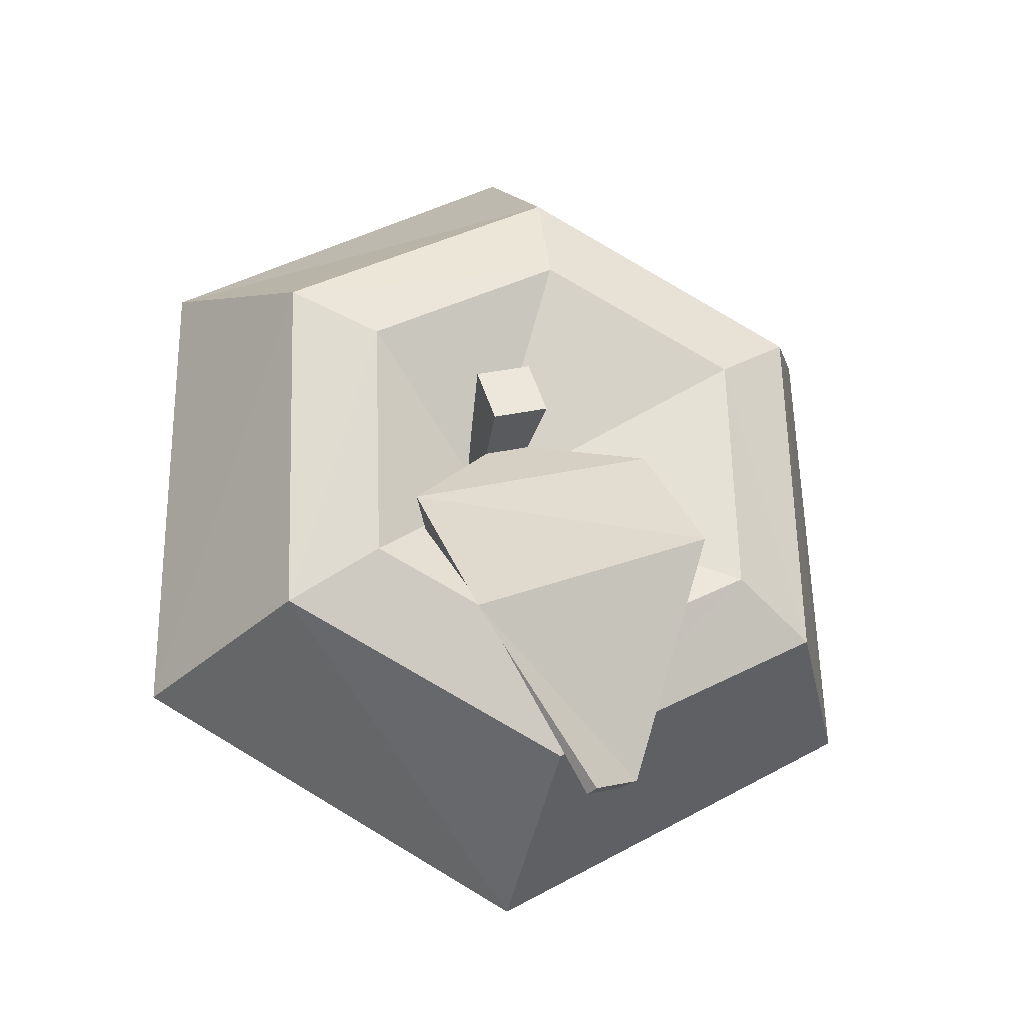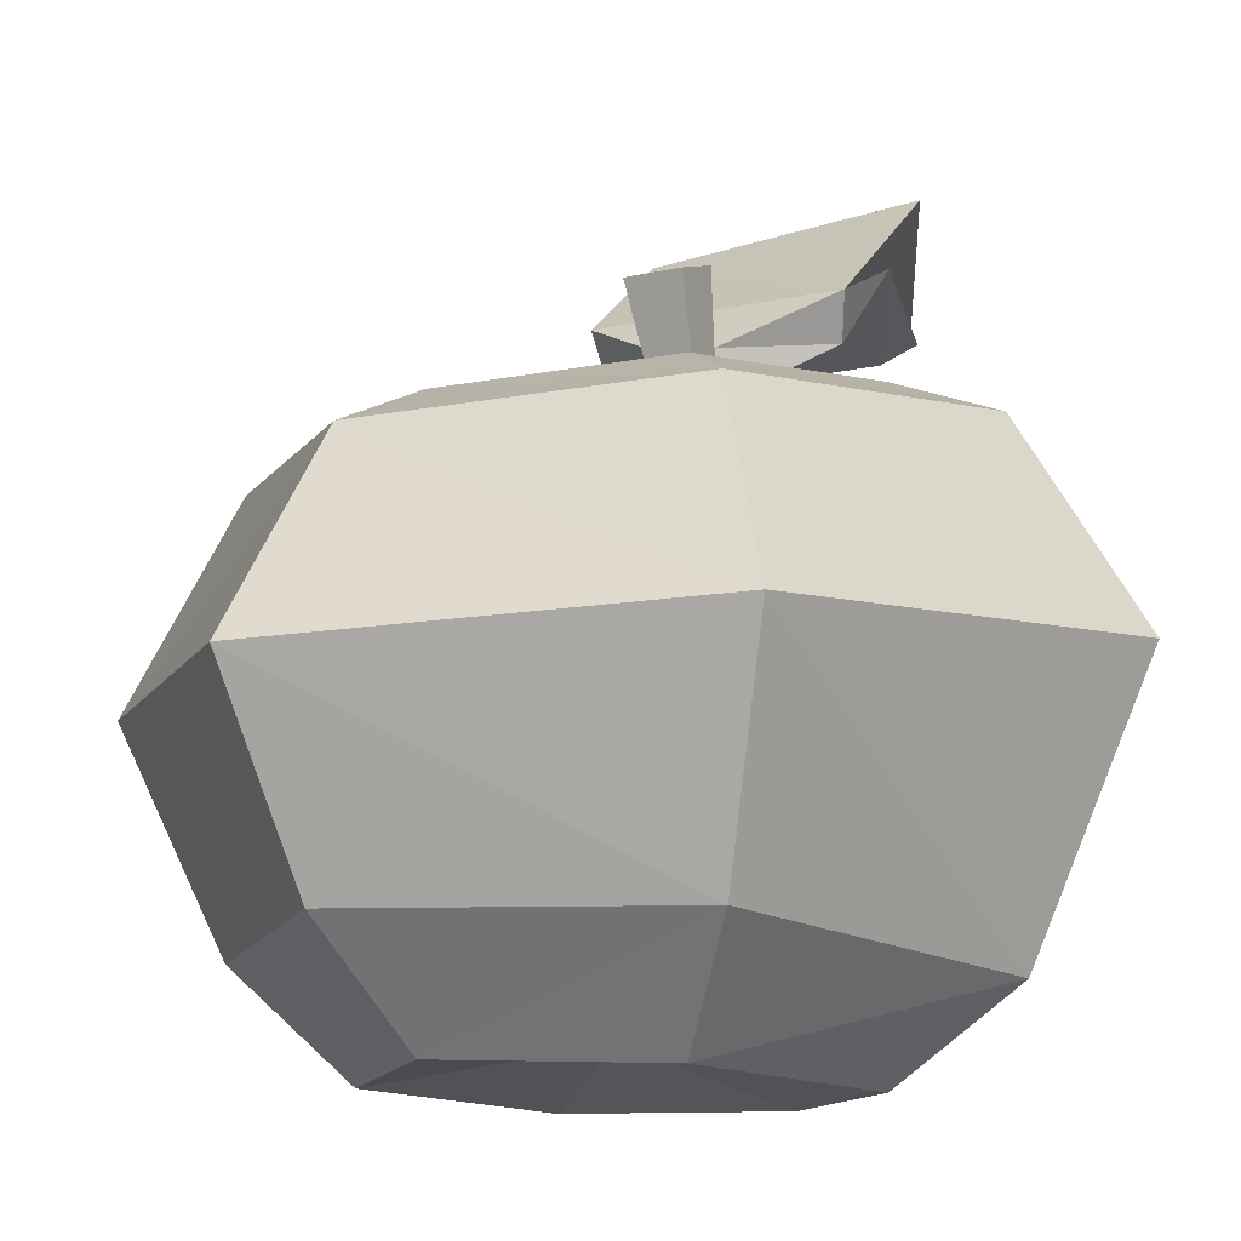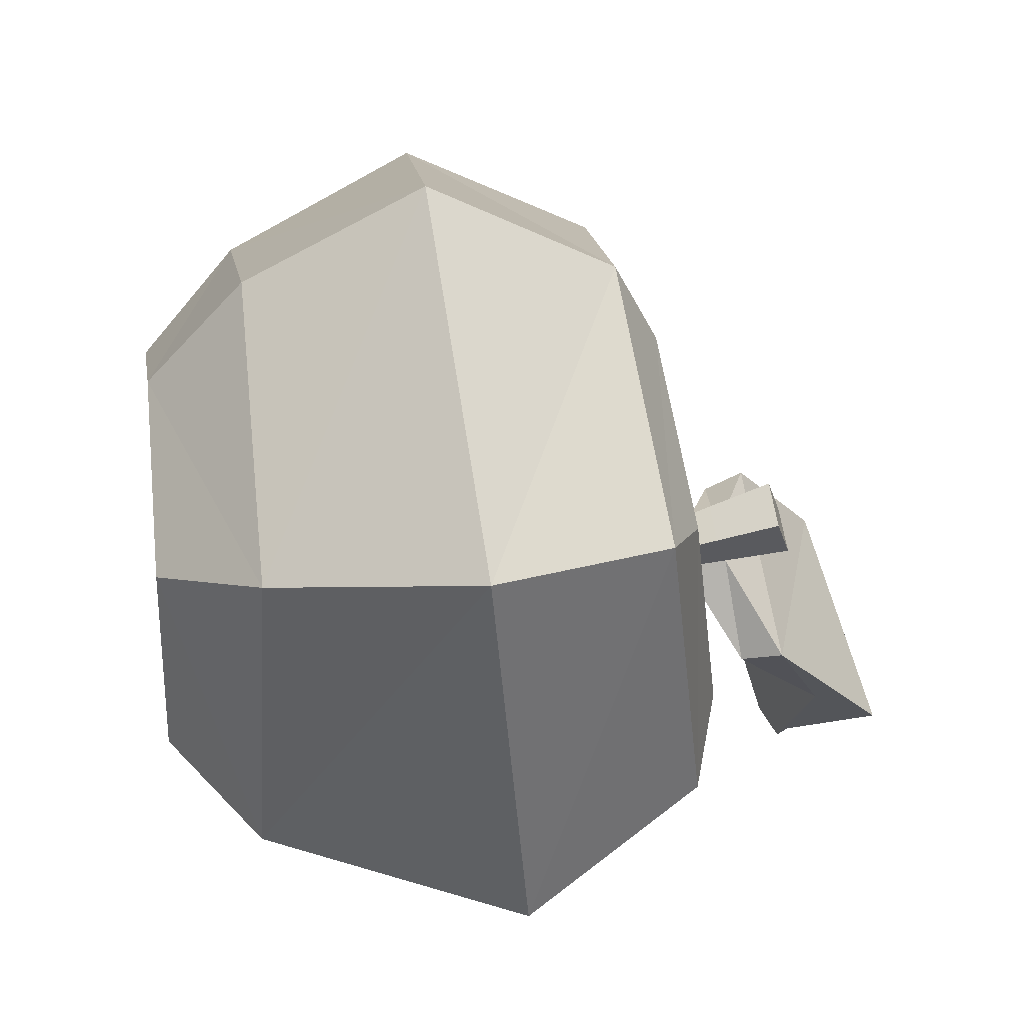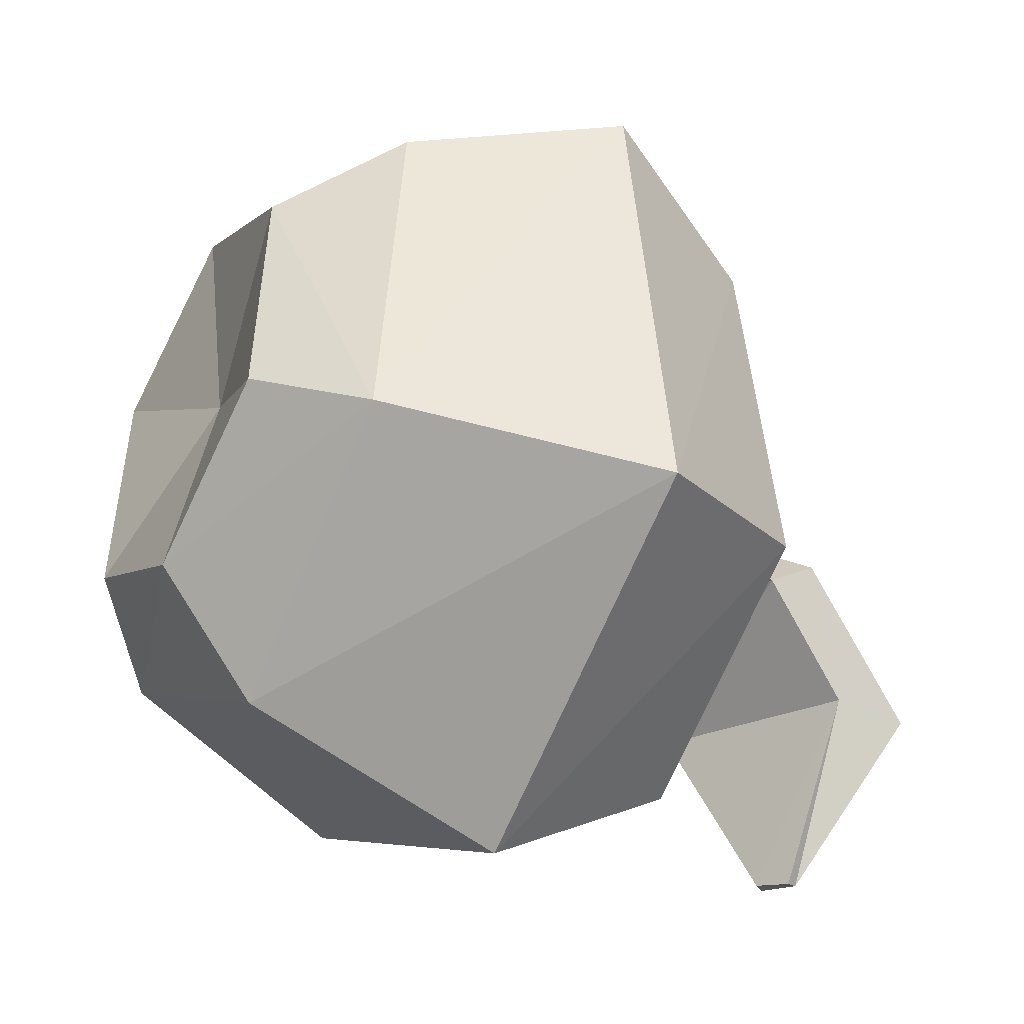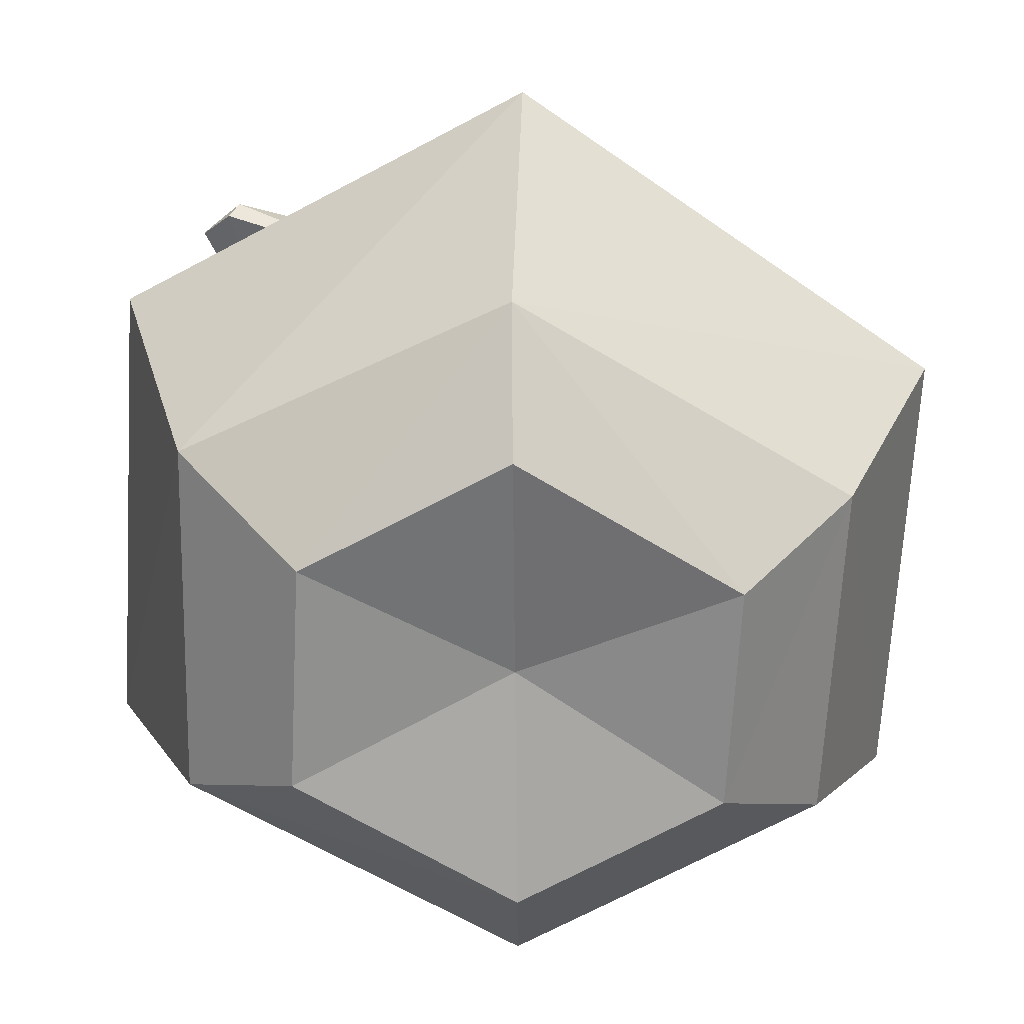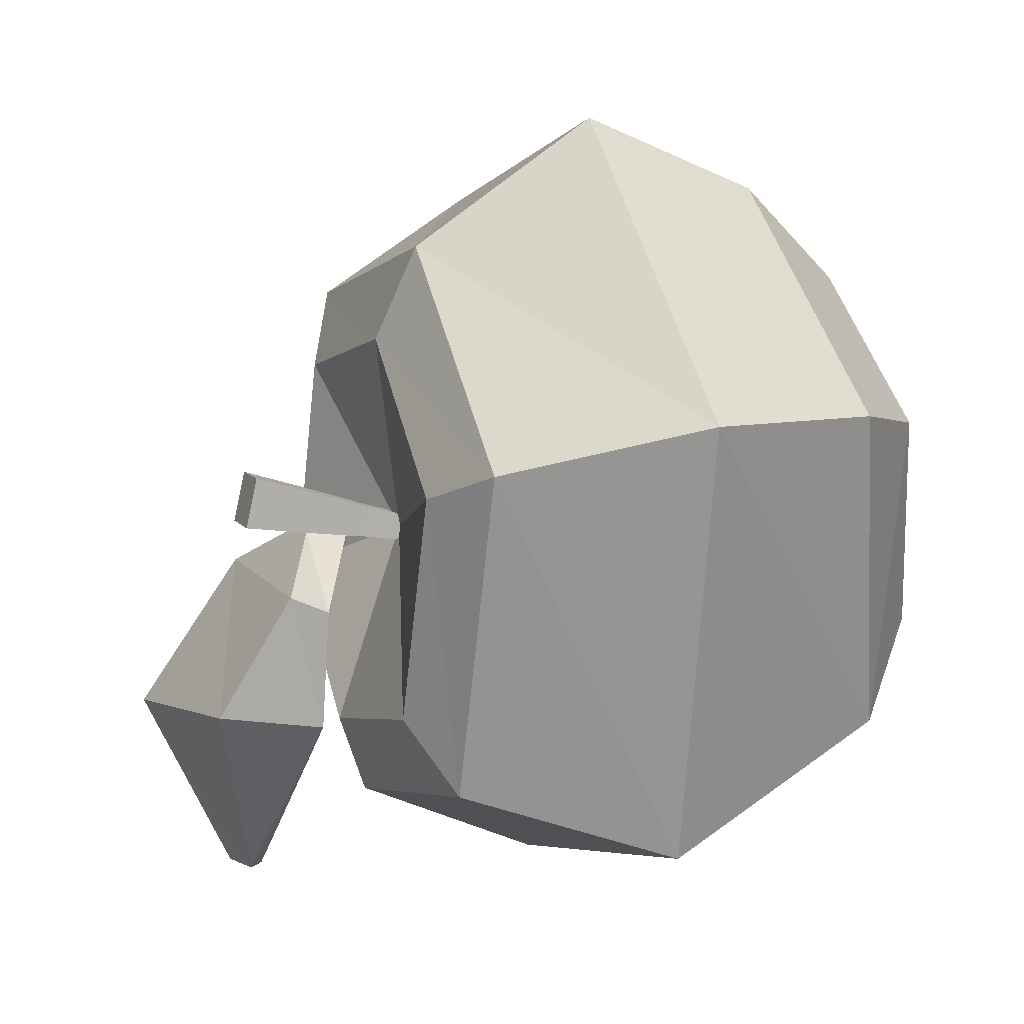
<metadata>
{"format":"obj","ext":"obj","renderer":"f3d","projection":"perspective","resolution":1024,"background":"white","views":[{"elev":-18.9,"azim":164.3,"up":"+Z"},{"elev":-12.4,"azim":43.4,"up":"+Y"},{"elev":41.6,"azim":82.0,"up":"+Z"},{"elev":-38.3,"azim":60.7,"up":"+Z"},{"elev":-66.3,"azim":-122.3,"up":"+Y"},{"elev":25.3,"azim":-110.9,"up":"+Z"}]}
</metadata>
<code>
o apple_Sphere.001
v -0 0.3233 -0.2174
v -0 0.1024 -0.432
v -0 -0.2649 -0.2175
v 0.1881 0.3117 -0.1203
v 0.3719 0.08696 -0.2266
v 0.18 -0.2638 -0.116
v 0.1881 0.2828 0.1207
v 0.3571 0.05262 0.2301
v 0.18 -0.2546 0.1164
v -0 0.2712 0.2177
v -0 0.0379 0.426
v -0 -0.2478 0.2178
v -0 -0.2221 0.000173
v 0.06085 0.2305 -0.02812
v -0.1881 0.2828 0.1207
v -0.3571 0.05262 0.2301
v -0.18 -0.2546 0.1164
v -0.1881 0.3117 -0.1203
v -0.3719 0.08696 -0.2266
v -0.18 -0.2638 -0.116
v -0 -0.1642 -0.3448
v 0.2737 -0.1771 -0.1762
v 0.2737 -0.1529 0.1765
v -0 -0.1454 0.3305
v -0.2737 -0.1529 0.1765
v -0.2737 -0.1771 -0.1762
v -0 0.2968 -0.3121
v 0.2698 0.2809 -0.1714
v 0.2682 0.242 0.1721
v -0 0.2262 0.3118
v -0.2682 0.242 0.1721
v -0.2698 0.2809 -0.1714
v 0.0552 0.2845 0.01113
v 0.09011 0.2845 0.001767
v 0.0463 0.2958 -0.02205
v 0.08122 0.2958 -0.03141
v 0.05788 0.3882 0.05525
v 0.1099 0.3882 0.04132
v 0.04464 0.4049 0.00587
v 0.09662 0.4049 -0.008064
v 0.0875 0.3398 -0.02214
v 0.09819 0.3262 0.01776
v 0.0562 0.3262 0.02901
v 0.0455 0.3398 -0.01088
v 0.1507 0.3495 -0.1095
v -0.06309 0.3495 -0.05224
v -0.05971 0.3883 -0.02978
v 0.1692 0.3883 -0.09113
v 0.1206 0.4459 -0.2111
v -0.08686 0.3667 -0.1731
v -0.08884 0.4768 -0.1385
v 0.14 0.5087 -0.2312
v 0.04706 0.2755 -0.02697
v 0.05497 0.2655 0.002511
v 0.086 0.2655 -0.005808
v 0.0781 0.2755 -0.03529
v 0.01765 0.4381 -0.3807
v -0.0176 0.4233 -0.3695
v -0.03024 0.4379 -0.3653
v 0.01258 0.4505 -0.3774
v 0.04665 0.1691 -0.05544
v 0.05113 0.1634 -0.03875
v 0.06869 0.1634 -0.04346
v 0.06422 0.1691 -0.06015
f 1 14 4
f 13 3 6
f 27 4 28
f 21 5 22
f 13 6 9
f 28 7 29
f 22 8 23
f 4 14 7
f 13 9 12
f 29 10 30
f 23 11 24
f 7 14 10
f 10 14 15
f 13 12 17
f 10 31 30
f 11 25 24
f 16 26 25
f 15 14 18
f 13 17 20
f 15 32 31
f 19 21 26
f 18 14 1
f 13 20 3
f 18 27 32
f 26 3 20
f 17 26 20
f 12 25 17
f 23 12 9
f 22 9 6
f 3 22 6
f 32 2 19
f 31 19 16
f 30 16 11
f 8 30 11
f 5 29 8
f 2 28 5
f 34 56 36
f 38 39 37
f 42 40 38
f 43 39 44
f 41 39 40
f 43 38 37
f 34 43 33
f 41 47 44
f 33 44 35
f 34 41 42
f 48 49 52
f 44 46 35
f 35 45 36
f 41 45 48
f 49 58 57
f 45 50 49
f 48 51 47
f 47 50 46
f 56 61 53
f 33 53 54
f 36 53 35
f 33 55 34
f 58 60 57
f 52 59 51
f 50 59 58
f 49 60 52
f 61 63 62
f 54 63 55
f 55 64 56
f 54 61 62
f 27 1 4
f 21 2 5
f 28 4 7
f 22 5 8
f 29 7 10
f 23 8 11
f 10 15 31
f 11 16 25
f 16 19 26
f 15 18 32
f 19 2 21
f 18 1 27
f 26 21 3
f 17 25 26
f 12 24 25
f 23 24 12
f 22 23 9
f 3 21 22
f 32 27 2
f 31 32 19
f 30 31 16
f 8 29 30
f 5 28 29
f 2 27 28
f 34 55 56
f 38 40 39
f 42 41 40
f 43 37 39
f 41 44 39
f 43 42 38
f 34 42 43
f 41 48 47
f 33 43 44
f 34 36 41
f 48 45 49
f 44 47 46
f 35 46 45
f 41 36 45
f 49 50 58
f 45 46 50
f 48 52 51
f 47 51 50
f 56 64 61
f 33 35 53
f 36 56 53
f 33 54 55
f 58 59 60
f 52 60 59
f 50 51 59
f 49 57 60
f 61 64 63
f 54 62 63
f 55 63 64
f 54 53 61

</code>
